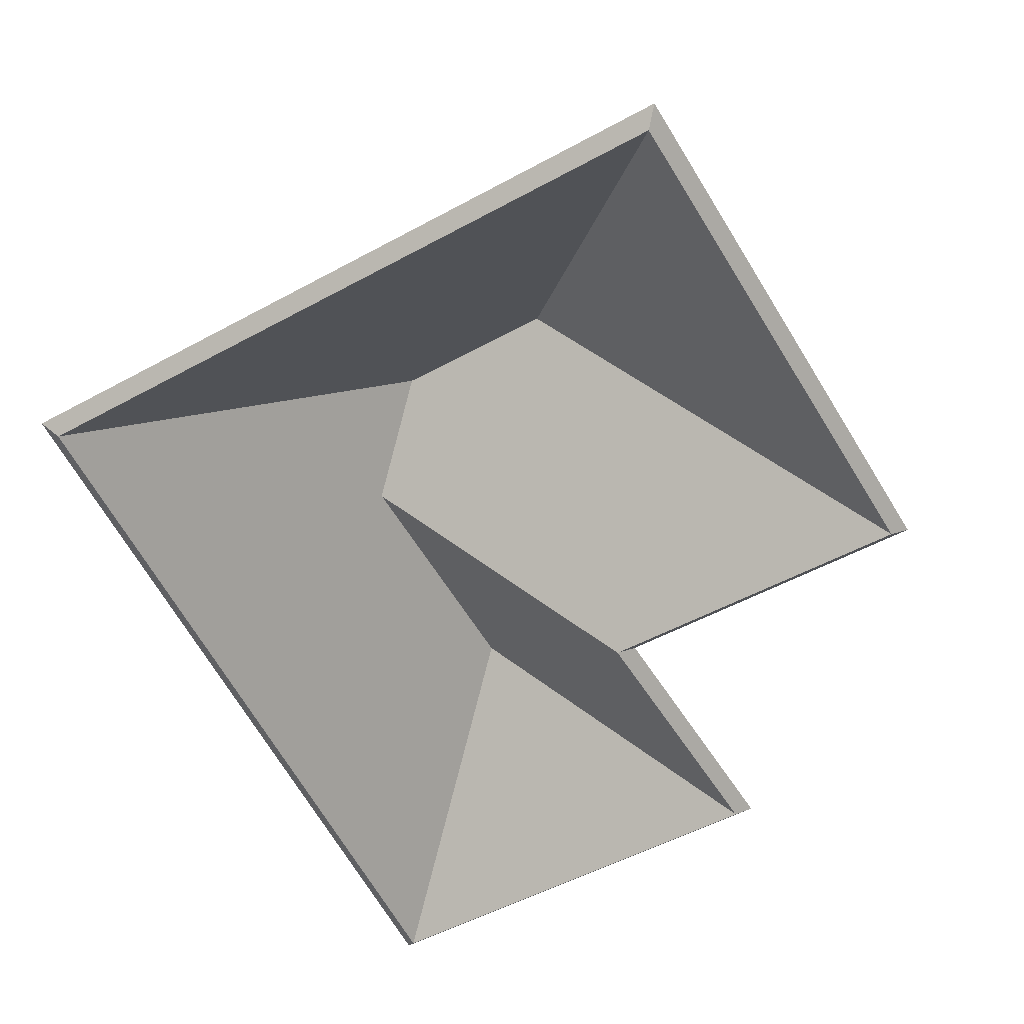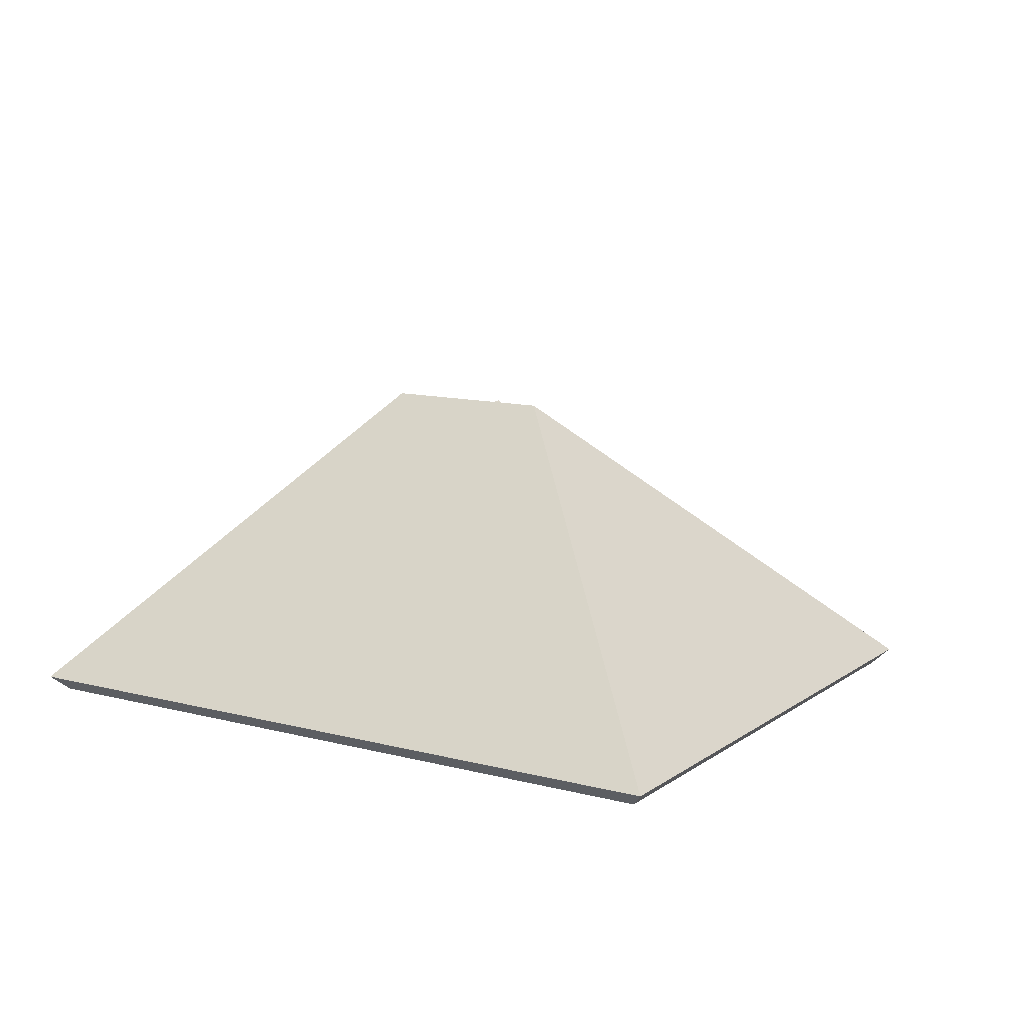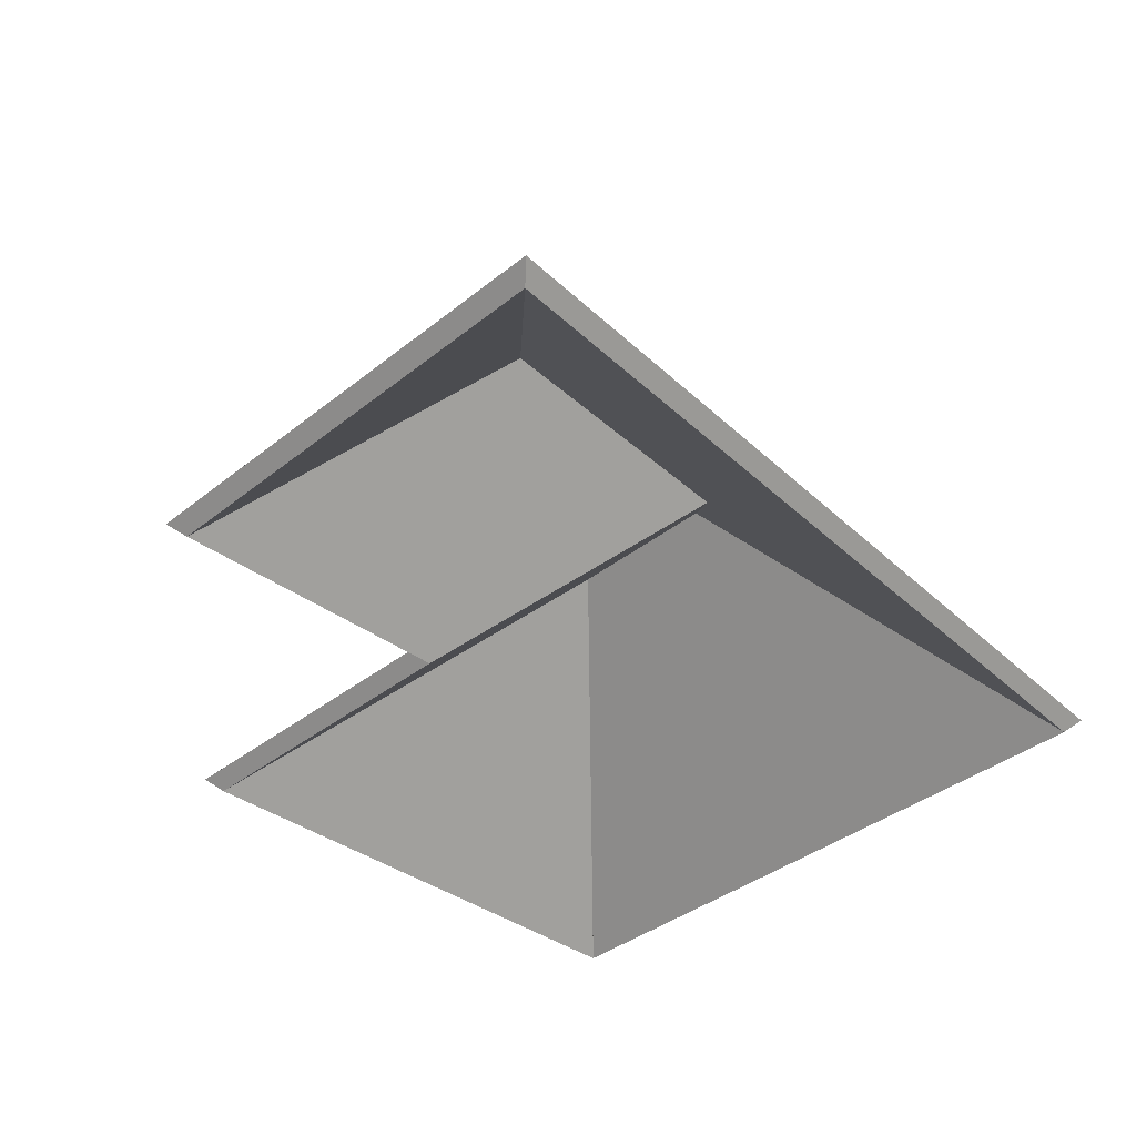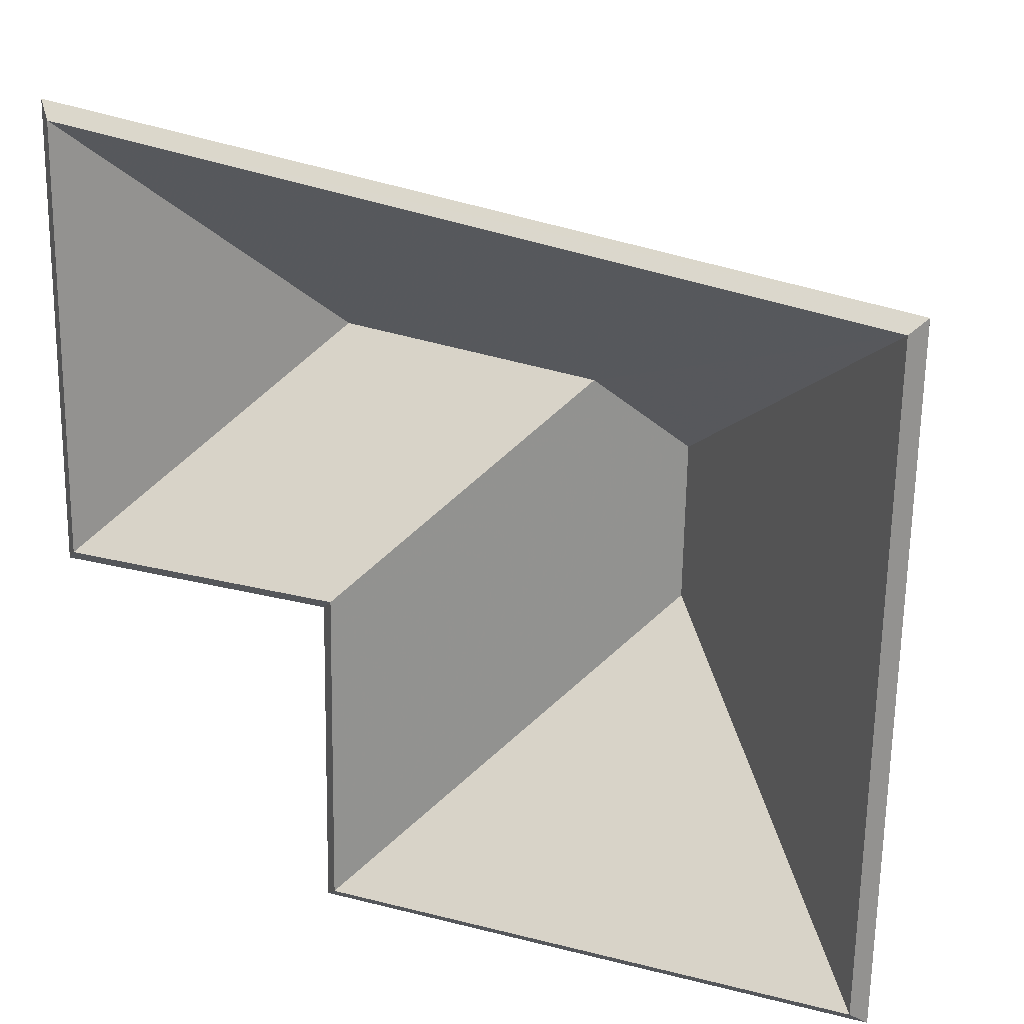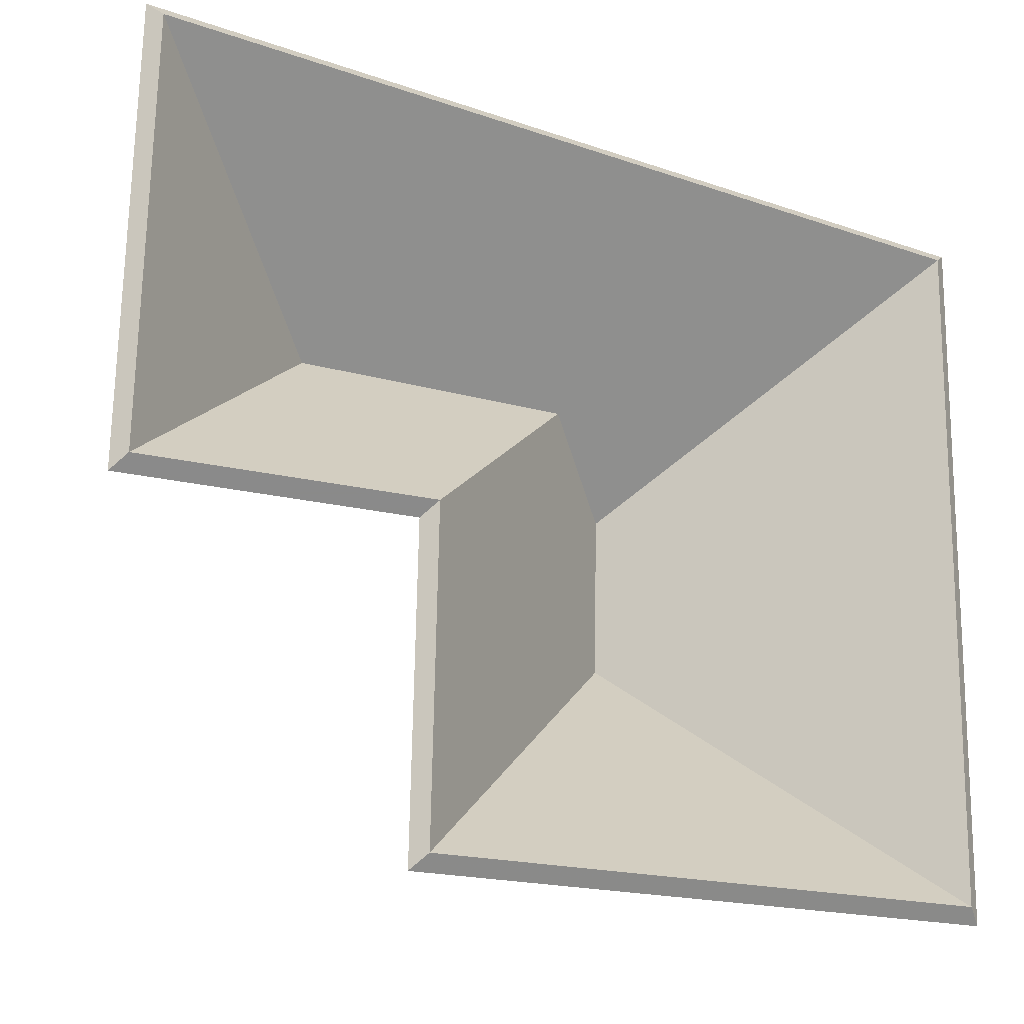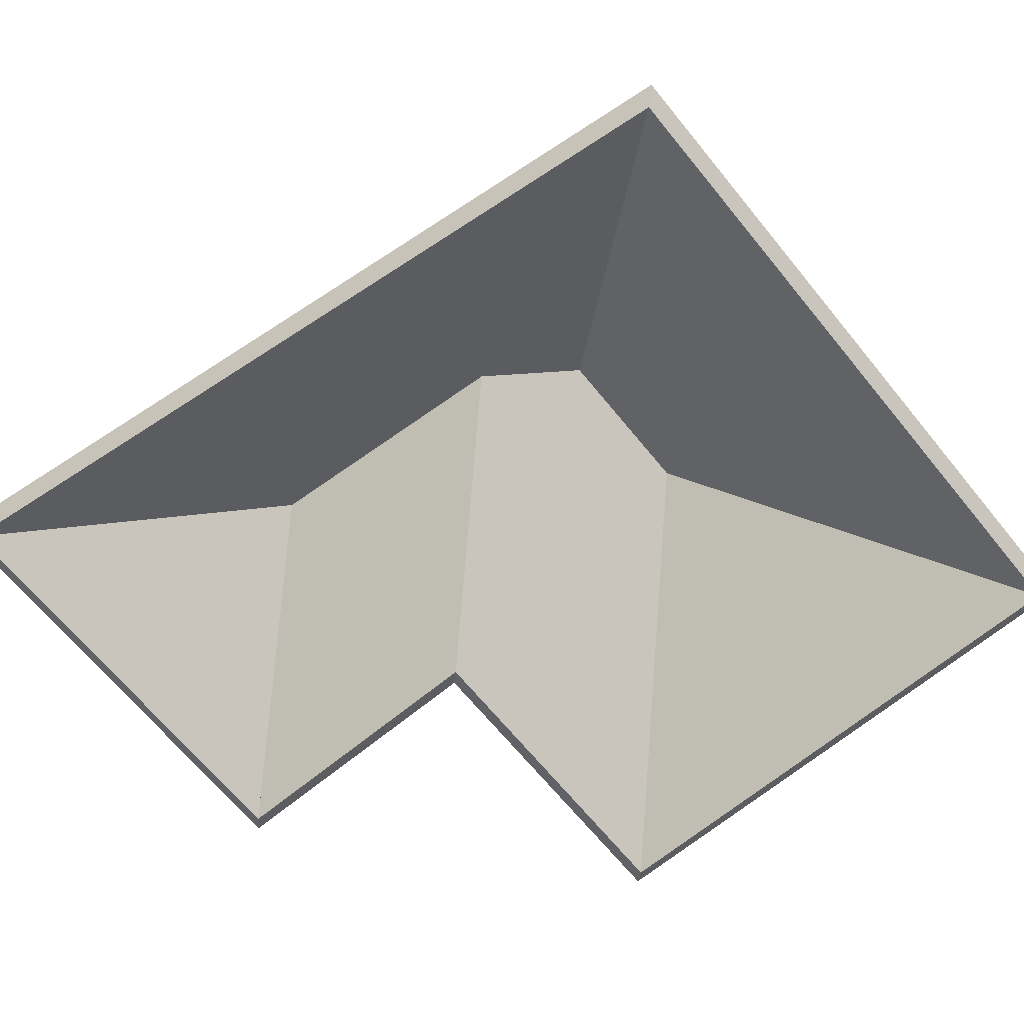
<metadata>
{"format":"obj","ext":"obj","renderer":"f3d","projection":"perspective","resolution":1024,"background":"white","views":[{"elev":-52.9,"azim":121.3,"up":"+Y"},{"elev":11.7,"azim":123.1,"up":"+Y"},{"elev":-36.9,"azim":-42.9,"up":"+Y"},{"elev":22.8,"azim":22.2,"up":"+Z"},{"elev":-20.3,"azim":-21.4,"up":"+Z"},{"elev":-68.0,"azim":40.4,"up":"+Y"}]}
</metadata>
<code>
v 1.889 -0.1147 -6.909
v 1.914 -0.1406 -6.935
v 1.913 -0.1419 -6.934
v 1.889 -0.1173 -6.909
v 1.889 -0.1147 -6.894
v 1.889 -0.1147 -6.909
v 1.889 -0.1173 -6.909
v 1.889 -0.1173 -6.894
v 1.914 -0.1406 -6.935
v 1.916 -0.1406 -6.871
v 1.914 -0.1419 -6.872
v 1.913 -0.1419 -6.934
v 1.916 -0.1406 -6.871
v 1.889 -0.1147 -6.894
v 1.889 -0.1173 -6.894
v 1.914 -0.1419 -6.872
v 1.889 -0.1147 -6.909
v 1.889 -0.1147 -6.894
v 1.916 -0.1406 -6.871
v 1.914 -0.1406 -6.935
v 1.914 -0.1419 -6.872
v 1.889 -0.1173 -6.894
v 1.889 -0.1173 -6.909
v 1.913 -0.1419 -6.934
v 1.889 -0.1147 -6.909
v 1.863 -0.1406 -6.935
v 1.864 -0.1419 -6.933
v 1.889 -0.1173 -6.909
v 1.863 -0.1406 -6.935
v 1.914 -0.1406 -6.935
v 1.913 -0.1419 -6.934
v 1.864 -0.1419 -6.933
v 1.914 -0.1406 -6.935
v 1.889 -0.1147 -6.909
v 1.889 -0.1173 -6.909
v 1.913 -0.1419 -6.934
v 1.863 -0.1406 -6.935
v 1.889 -0.1147 -6.909
v 1.914 -0.1406 -6.935
v 1.913 -0.1419 -6.934
v 1.889 -0.1173 -6.909
v 1.864 -0.1419 -6.933
v 1.889 -0.1147 -6.894
v 1.882 -0.1216 -6.886
v 1.882 -0.1243 -6.886
v 1.889 -0.1173 -6.894
v 1.882 -0.1216 -6.886
v 1.863 -0.1406 -6.905
v 1.864 -0.1419 -6.904
v 1.882 -0.1243 -6.886
v 1.889 -0.1147 -6.909
v 1.889 -0.1147 -6.894
v 1.889 -0.1173 -6.894
v 1.889 -0.1173 -6.909
v 1.863 -0.1406 -6.905
v 1.863 -0.1406 -6.935
v 1.864 -0.1419 -6.933
v 1.864 -0.1419 -6.904
v 1.863 -0.1406 -6.935
v 1.889 -0.1147 -6.909
v 1.889 -0.1173 -6.909
v 1.864 -0.1419 -6.933
v 1.889 -0.1147 -6.894
v 1.889 -0.1147 -6.909
v 1.863 -0.1406 -6.935
v 1.863 -0.1406 -6.905
v 1.882 -0.1216 -6.886
v 1.864 -0.1419 -6.933
v 1.889 -0.1173 -6.909
v 1.889 -0.1173 -6.894
v 1.882 -0.1243 -6.886
v 1.864 -0.1419 -6.904
v 1.889 -0.1147 -6.894
v 1.916 -0.1406 -6.871
v 1.914 -0.1419 -6.872
v 1.889 -0.1173 -6.894
v 1.882 -0.1216 -6.886
v 1.889 -0.1147 -6.894
v 1.889 -0.1173 -6.894
v 1.882 -0.1243 -6.886
v 1.858 -0.1202 -6.884
v 1.882 -0.1216 -6.886
v 1.882 -0.1243 -6.886
v 1.858 -0.1229 -6.884
v 1.916 -0.1406 -6.871
v 1.838 -0.1406 -6.861
v 1.839 -0.1419 -6.863
v 1.914 -0.1419 -6.872
v 1.838 -0.1406 -6.861
v 1.858 -0.1202 -6.884
v 1.858 -0.1229 -6.884
v 1.839 -0.1419 -6.863
v 1.916 -0.1406 -6.871
v 1.889 -0.1147 -6.894
v 1.882 -0.1216 -6.886
v 1.838 -0.1406 -6.861
v 1.858 -0.1202 -6.884
v 1.839 -0.1419 -6.863
v 1.858 -0.1229 -6.884
v 1.882 -0.1243 -6.886
v 1.914 -0.1419 -6.872
v 1.889 -0.1173 -6.894
v 1.858 -0.1202 -6.884
v 1.837 -0.1406 -6.904
v 1.838 -0.1419 -6.903
v 1.858 -0.1229 -6.884
v 1.837 -0.1406 -6.904
v 1.863 -0.1406 -6.905
v 1.864 -0.1419 -6.904
v 1.838 -0.1419 -6.903
v 1.882 -0.1216 -6.886
v 1.858 -0.1202 -6.884
v 1.858 -0.1229 -6.884
v 1.882 -0.1243 -6.886
v 1.863 -0.1406 -6.905
v 1.882 -0.1216 -6.886
v 1.882 -0.1243 -6.886
v 1.864 -0.1419 -6.904
v 1.858 -0.1202 -6.884
v 1.882 -0.1216 -6.886
v 1.863 -0.1406 -6.905
v 1.837 -0.1406 -6.904
v 1.864 -0.1419 -6.904
v 1.882 -0.1243 -6.886
v 1.858 -0.1229 -6.884
v 1.838 -0.1419 -6.903
v 1.858 -0.1202 -6.884
v 1.838 -0.1406 -6.861
v 1.839 -0.1419 -6.863
v 1.858 -0.1229 -6.884
v 1.838 -0.1406 -6.861
v 1.837 -0.1406 -6.904
v 1.838 -0.1419 -6.903
v 1.839 -0.1419 -6.863
v 1.837 -0.1406 -6.904
v 1.858 -0.1202 -6.884
v 1.858 -0.1229 -6.884
v 1.838 -0.1419 -6.903
v 1.838 -0.1406 -6.861
v 1.858 -0.1202 -6.884
v 1.837 -0.1406 -6.904
v 1.838 -0.1419 -6.903
v 1.858 -0.1229 -6.884
v 1.839 -0.1419 -6.863
f 1 2 3
f 1 3 4
f 5 6 7
f 5 7 8
f 9 10 11
f 9 11 12
f 13 14 15
f 13 15 16
f 17 18 19
f 17 19 20
f 21 22 23
f 21 23 24
f 25 26 27
f 25 27 28
f 29 30 31
f 29 31 32
f 33 34 35
f 33 35 36
f 37 38 39
f 40 41 42
f 43 44 45
f 43 45 46
f 47 48 49
f 47 49 50
f 51 52 53
f 51 53 54
f 55 56 57
f 55 57 58
f 59 60 61
f 59 61 62
f 63 64 65
f 63 65 66
f 63 66 67
f 68 69 70
f 68 70 71
f 68 71 72
f 73 74 75
f 73 75 76
f 77 78 79
f 77 79 80
f 81 82 83
f 81 83 84
f 85 86 87
f 85 87 88
f 89 90 91
f 89 91 92
f 93 94 95
f 93 95 96
f 96 95 97
f 98 99 100
f 98 100 101
f 101 100 102
f 103 104 105
f 103 105 106
f 107 108 109
f 107 109 110
f 111 112 113
f 111 113 114
f 115 116 117
f 115 117 118
f 119 120 121
f 119 121 122
f 123 124 125
f 123 125 126
f 127 128 129
f 127 129 130
f 131 132 133
f 131 133 134
f 135 136 137
f 135 137 138
f 139 140 141
f 142 143 144

</code>
